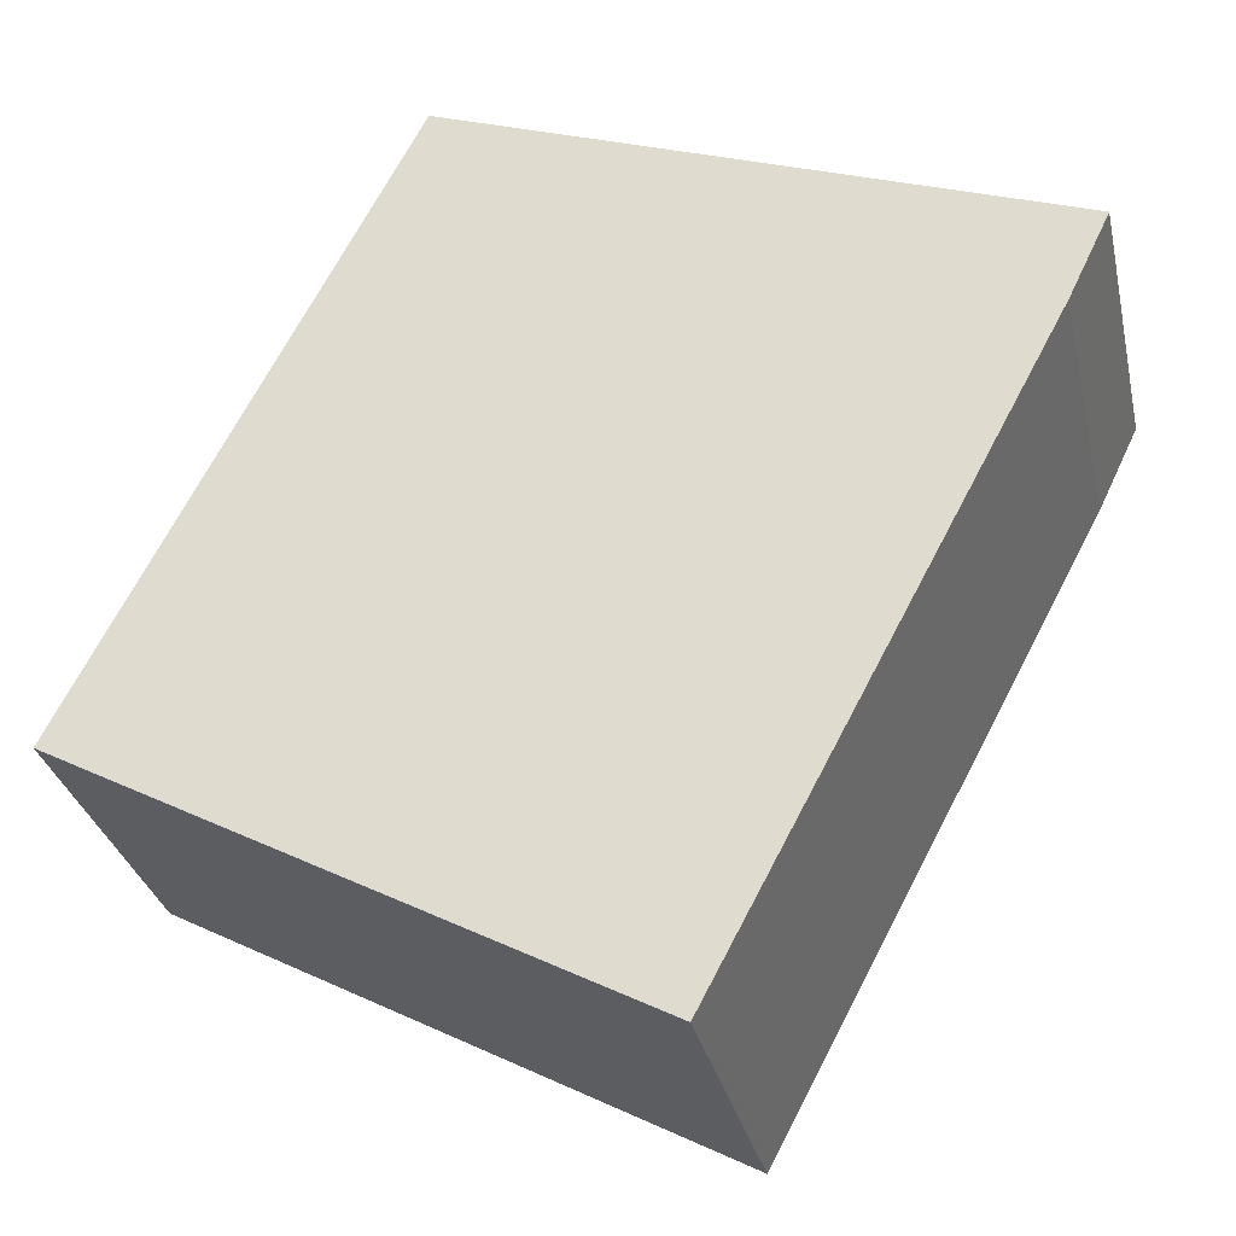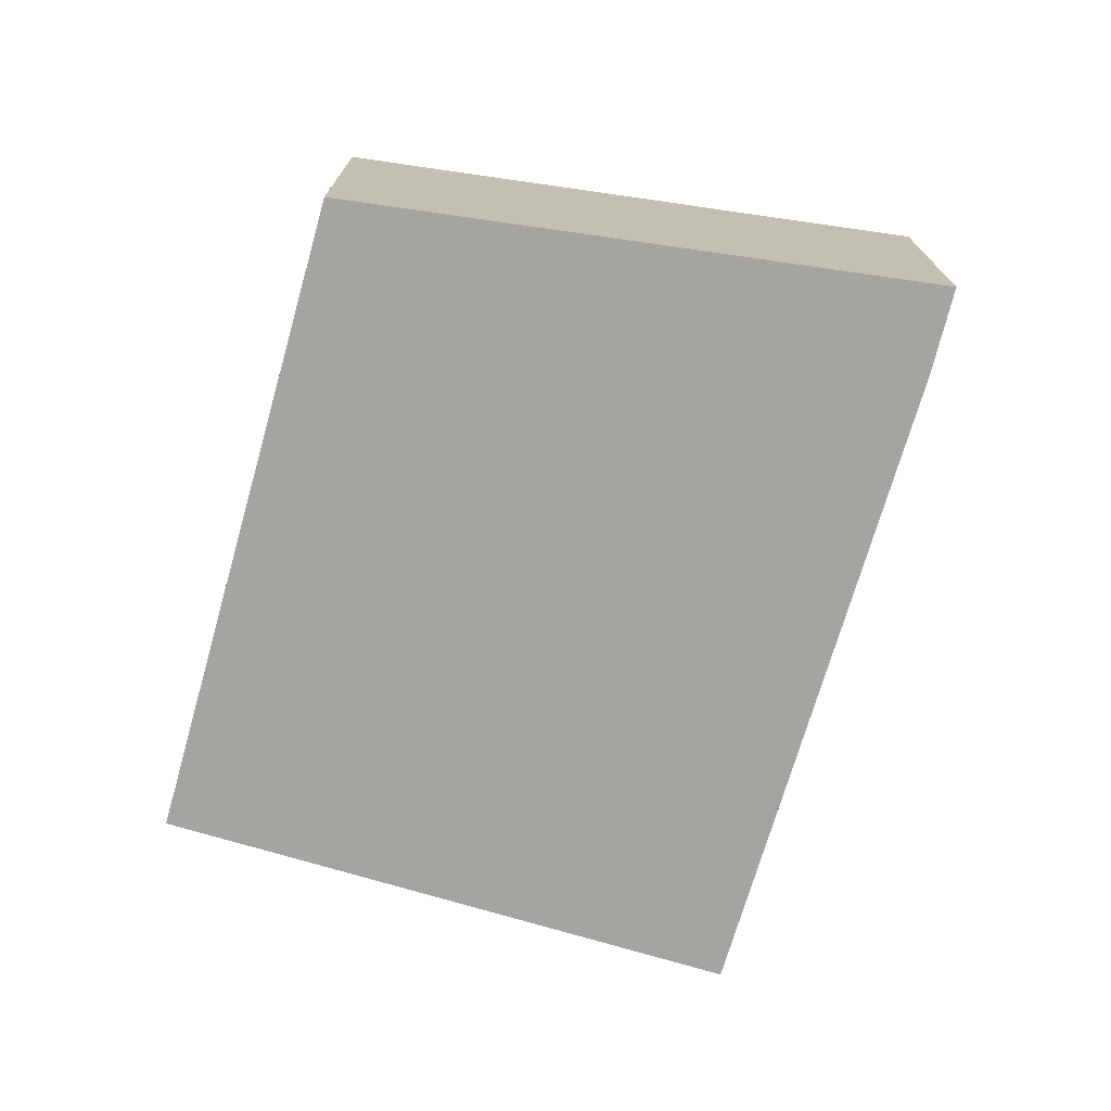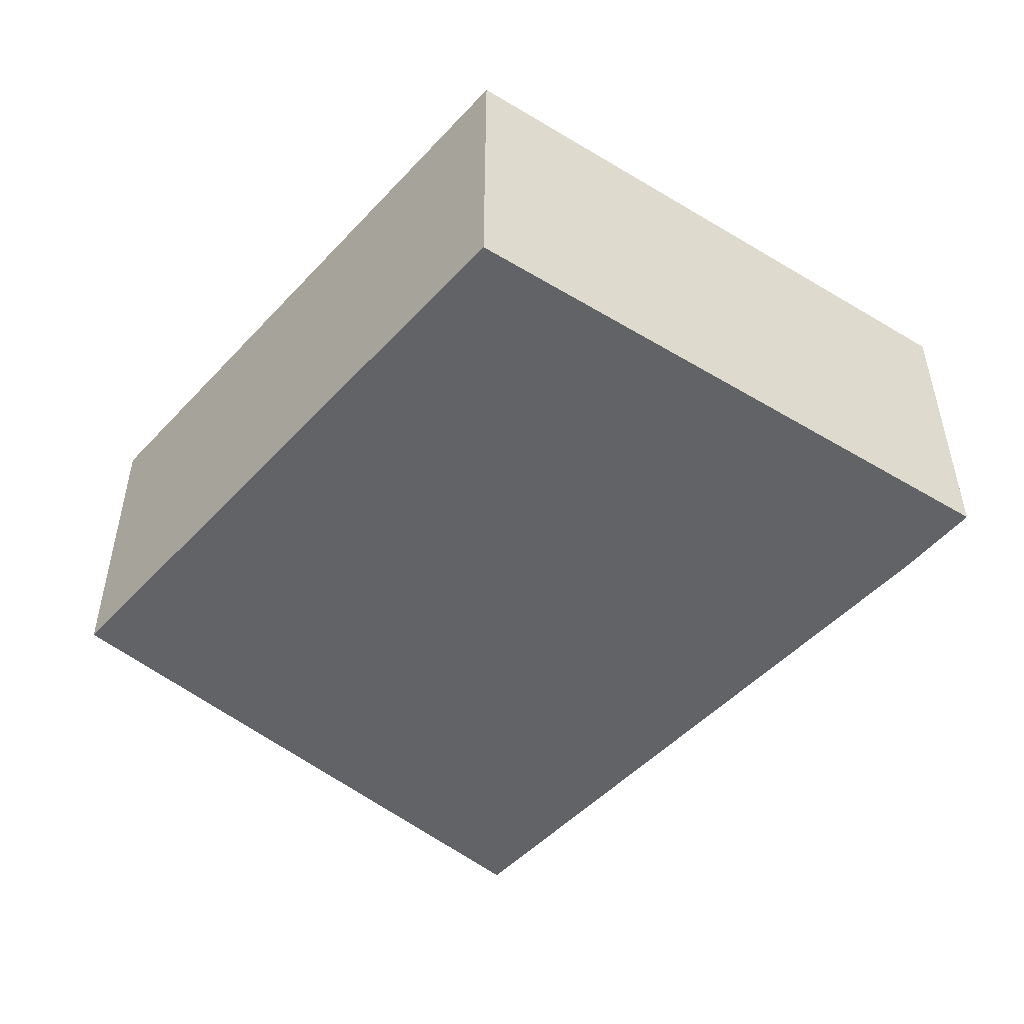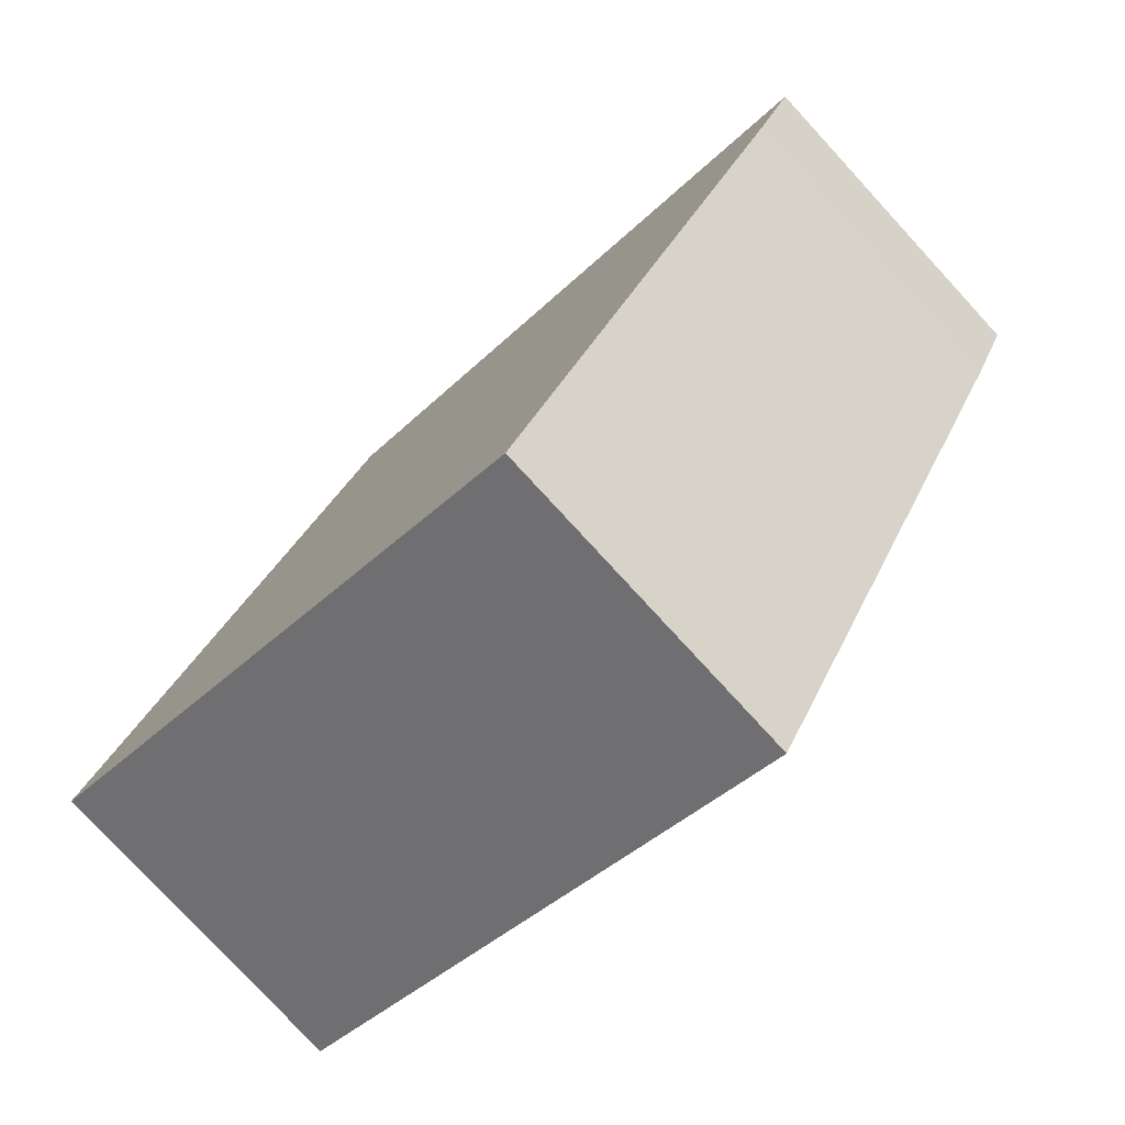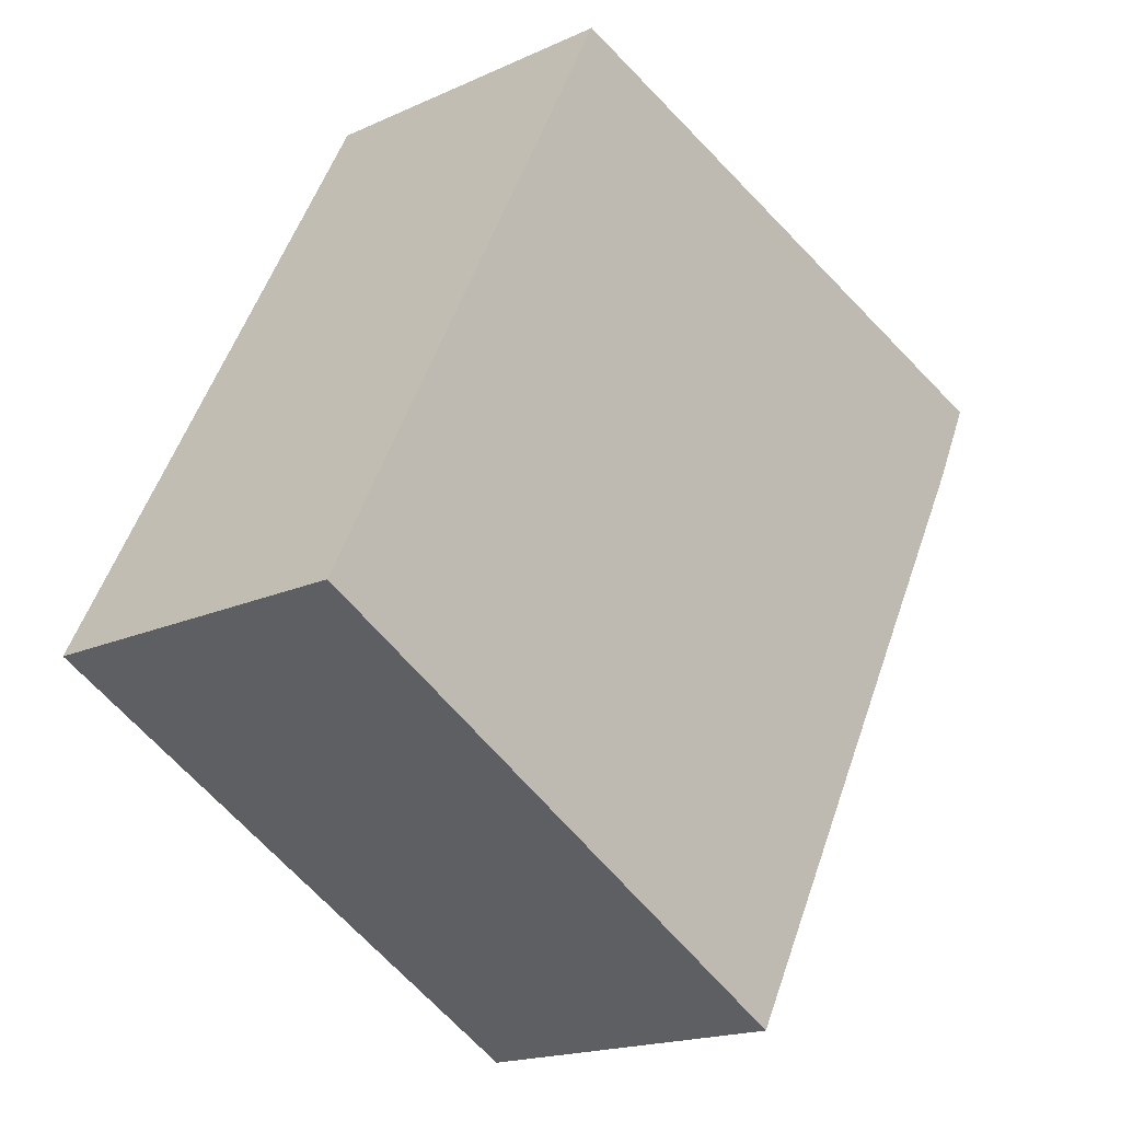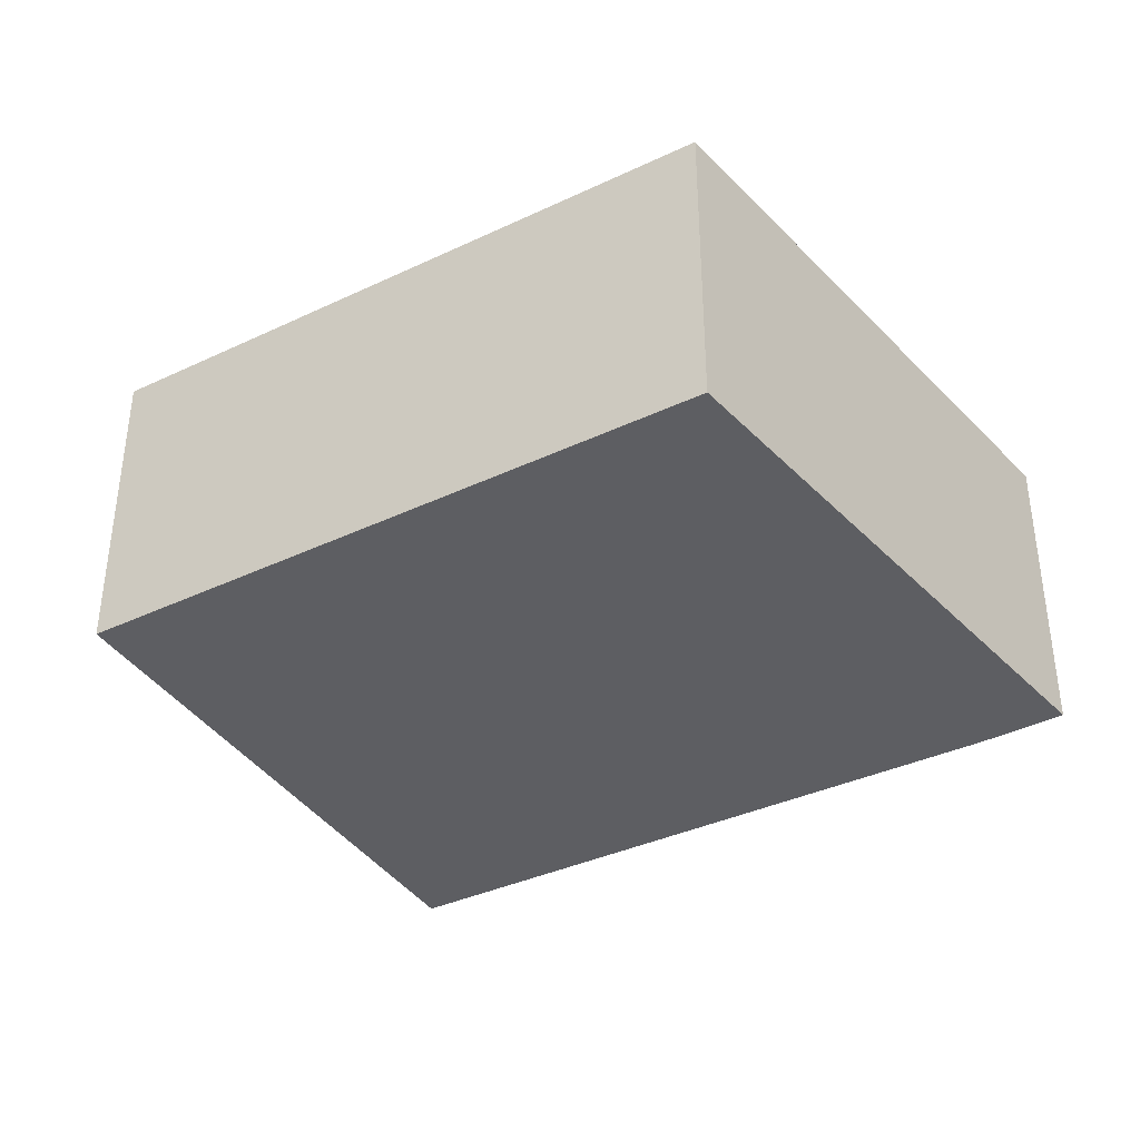
<metadata>
{"format":"obj","ext":"obj","renderer":"f3d","projection":"perspective","resolution":1024,"background":"white","views":[{"elev":-30.7,"azim":12.4,"up":"+Z"},{"elev":-73.5,"azim":11.5,"up":"+Y"},{"elev":-50.9,"azim":-13.7,"up":"+Y"},{"elev":-78.1,"azim":42.6,"up":"+Z"},{"elev":-18.0,"azim":-48.2,"up":"+Z"},{"elev":-38.4,"azim":-31.9,"up":"+Y"}]}
</metadata>
<code>
v  15.02 5.653 5.483
v  5.448 5.653 10.59
v  15.71 5.653 6.931
v  0 5.653 3.461e-16
v  9.58 5.653 -4.735
v  7.421 5.653 -3.965
v  9.421 5.653 -5.034
v  9.421 3.082e-16 -5.034
v  0 0 0
v  7.421 2.428e-16 -3.965
v  5.448 -6.486e-16 10.59
v  15.71 -4.244e-16 6.931
v  9.58 2.899e-16 -4.735
v  15.02 -3.357e-16 5.483
g defaultobject
f 1 2 3
f 2 1 4
f 4 1 5
f 4 5 6
f 6 5 7
f 8 6 7
f 6 8 4
f 4 8 9
f 9 8 10
f 9 2 4
f 2 9 11
f 11 3 2
f 3 11 12
f 5 8 7
f 8 5 1
f 8 1 13
f 13 1 14
f 12 1 3
f 1 12 14
f 9 12 11
f 12 9 14
f 14 9 13
f 13 9 10
f 13 10 8

</code>
